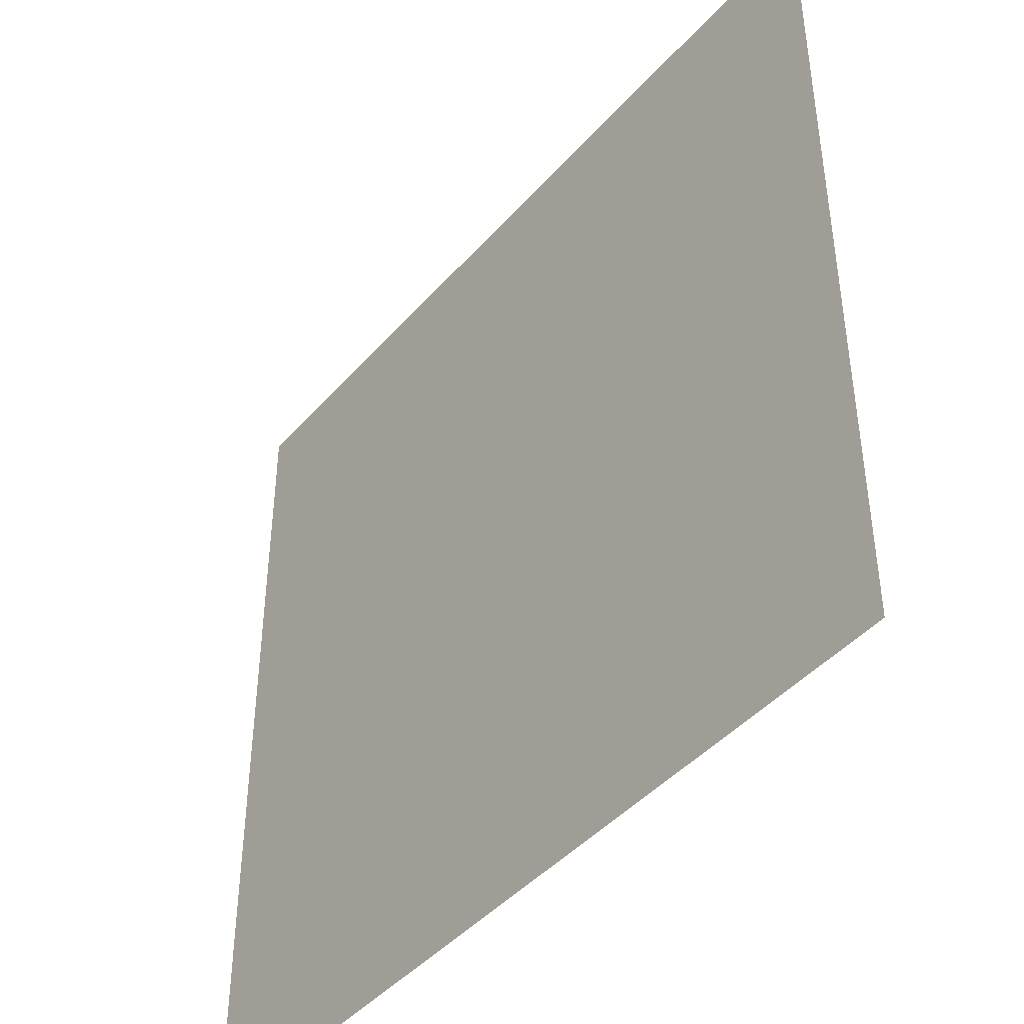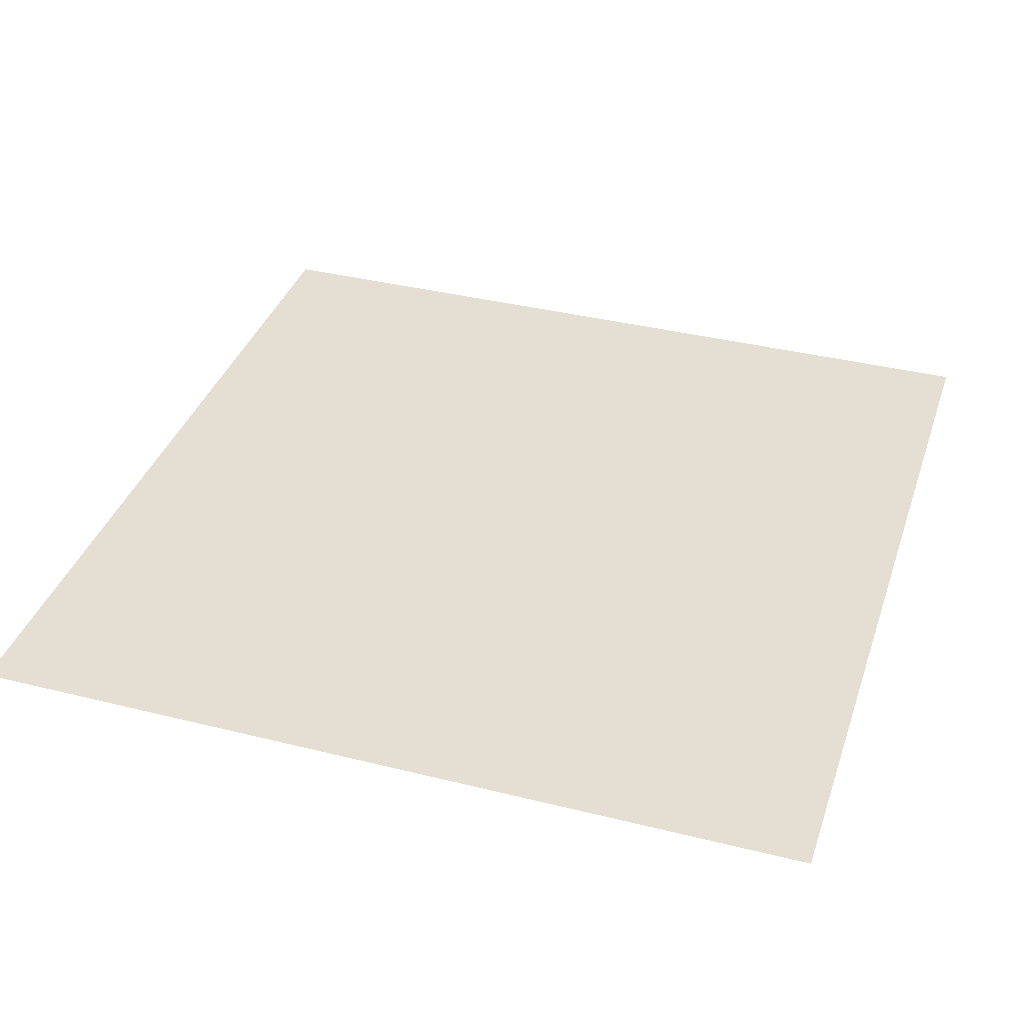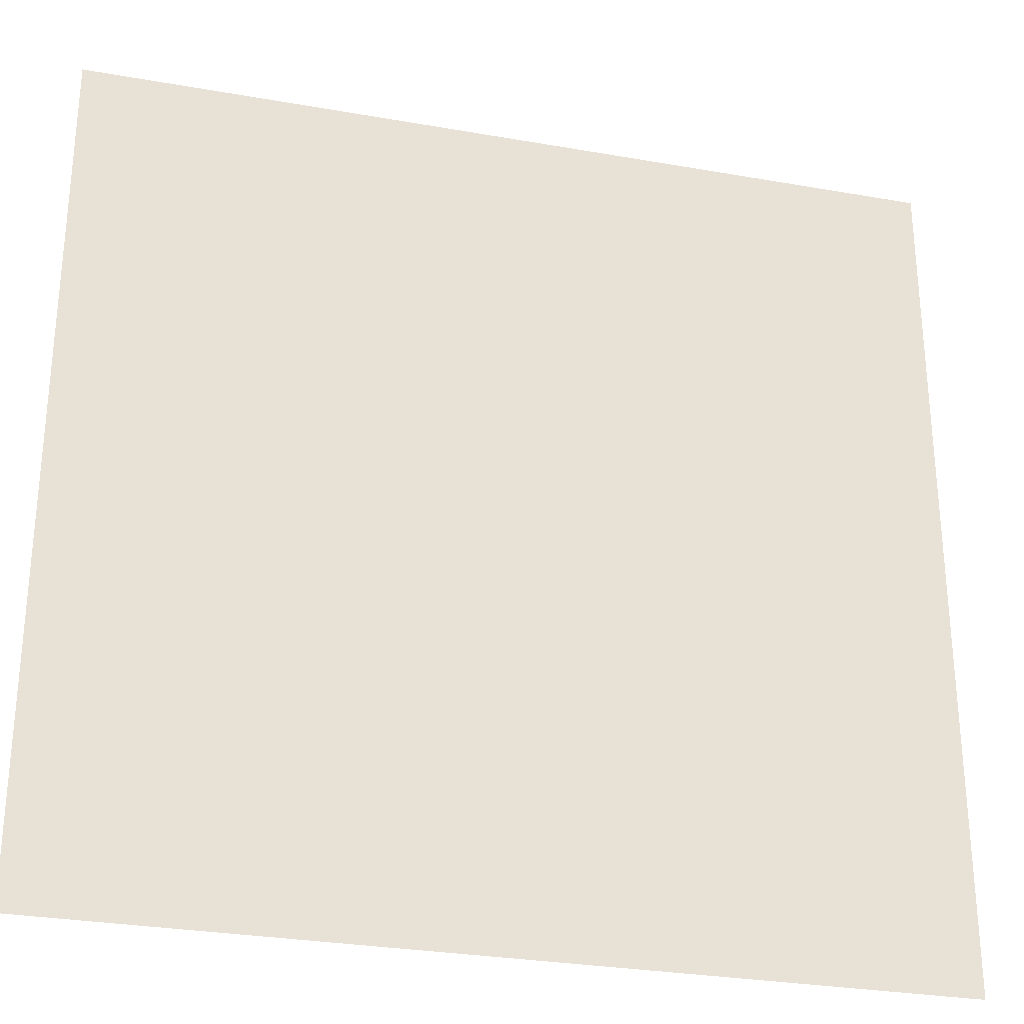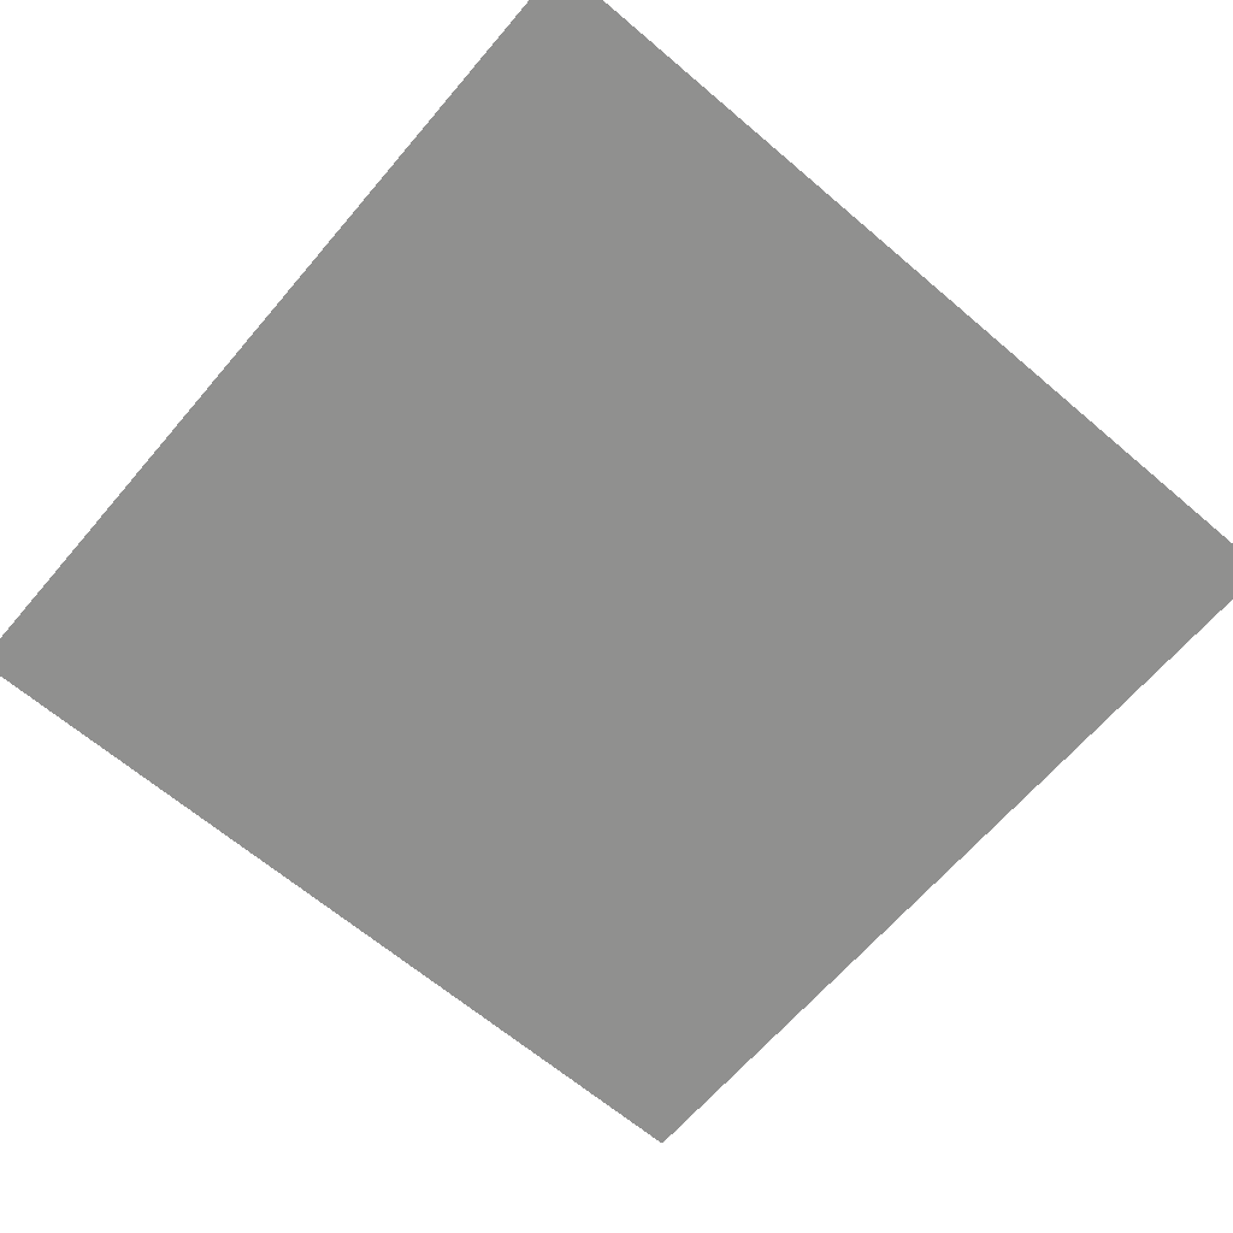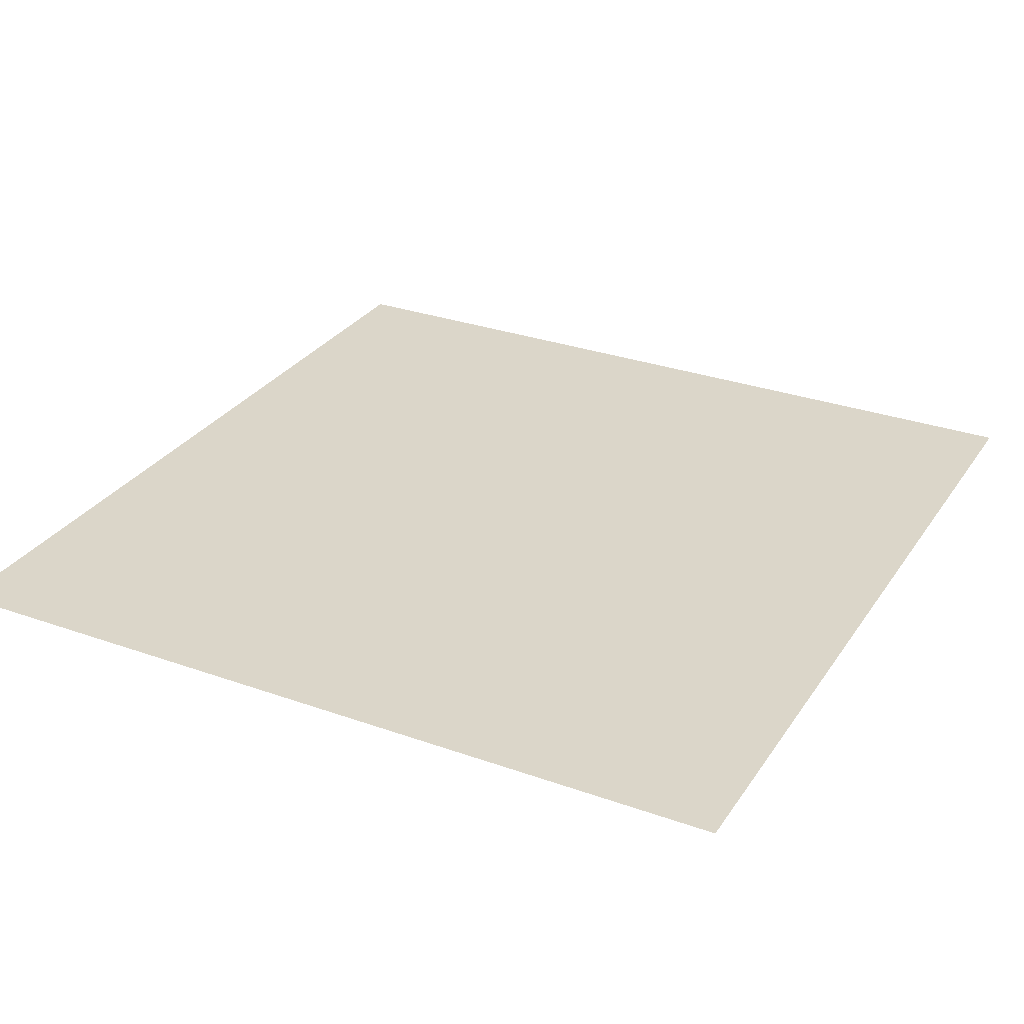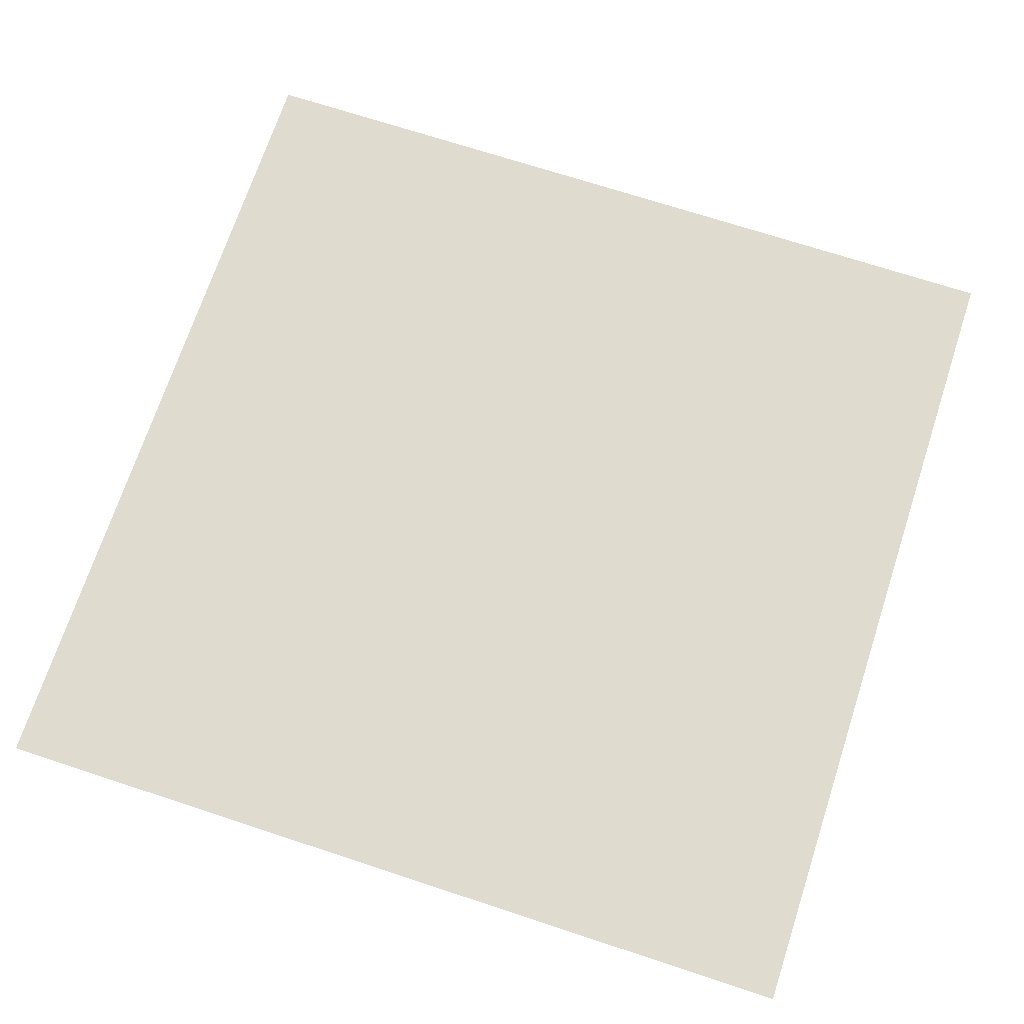
<metadata>
{"format":"obj","ext":"obj","renderer":"f3d","projection":"perspective","resolution":1024,"background":"white","views":[{"elev":-43.9,"azim":-128.0,"up":"+Y"},{"elev":37.2,"azim":107.8,"up":"+Z"},{"elev":-29.2,"azim":-14.7,"up":"+Y"},{"elev":-65.5,"azim":49.5,"up":"+Z"},{"elev":29.7,"azim":-62.4,"up":"+Z"},{"elev":70.5,"azim":-71.8,"up":"+Z"}]}
</metadata>
<code>
v -1 -1 -5
v 1 -1 -5
v 1 1 -5
v -1 1 -5
f 1 2 3
f 1 3 4

</code>
